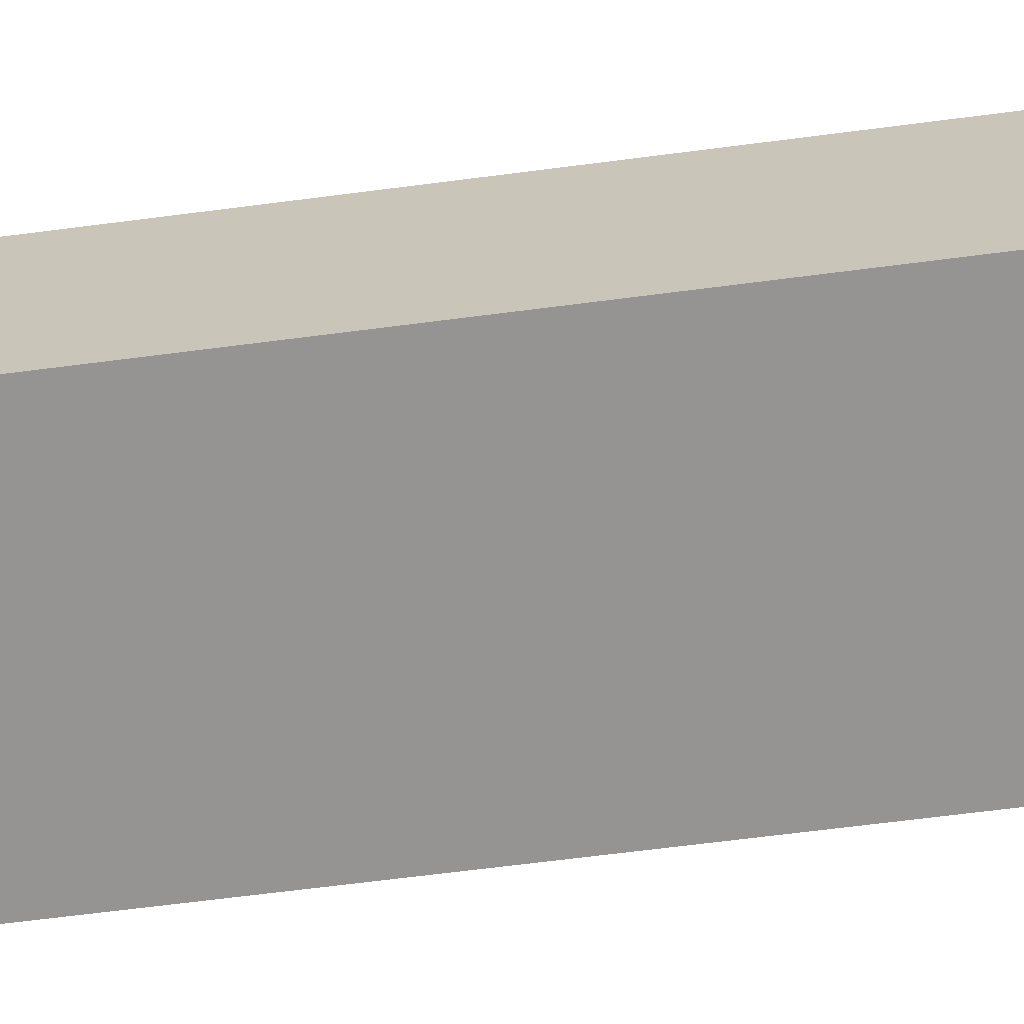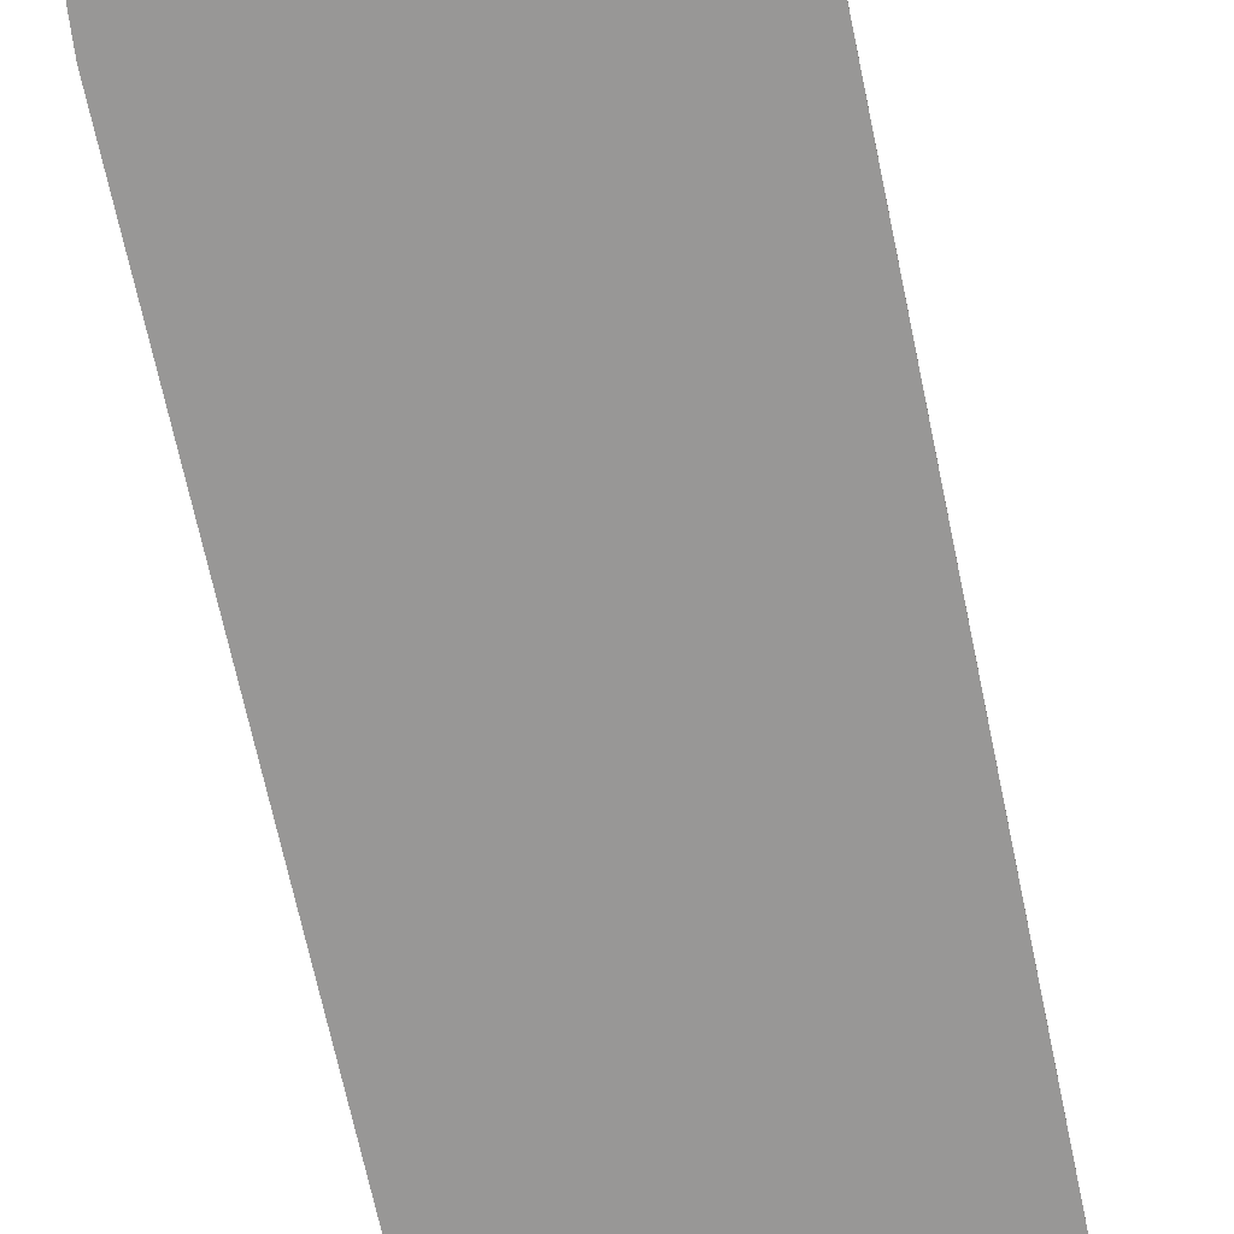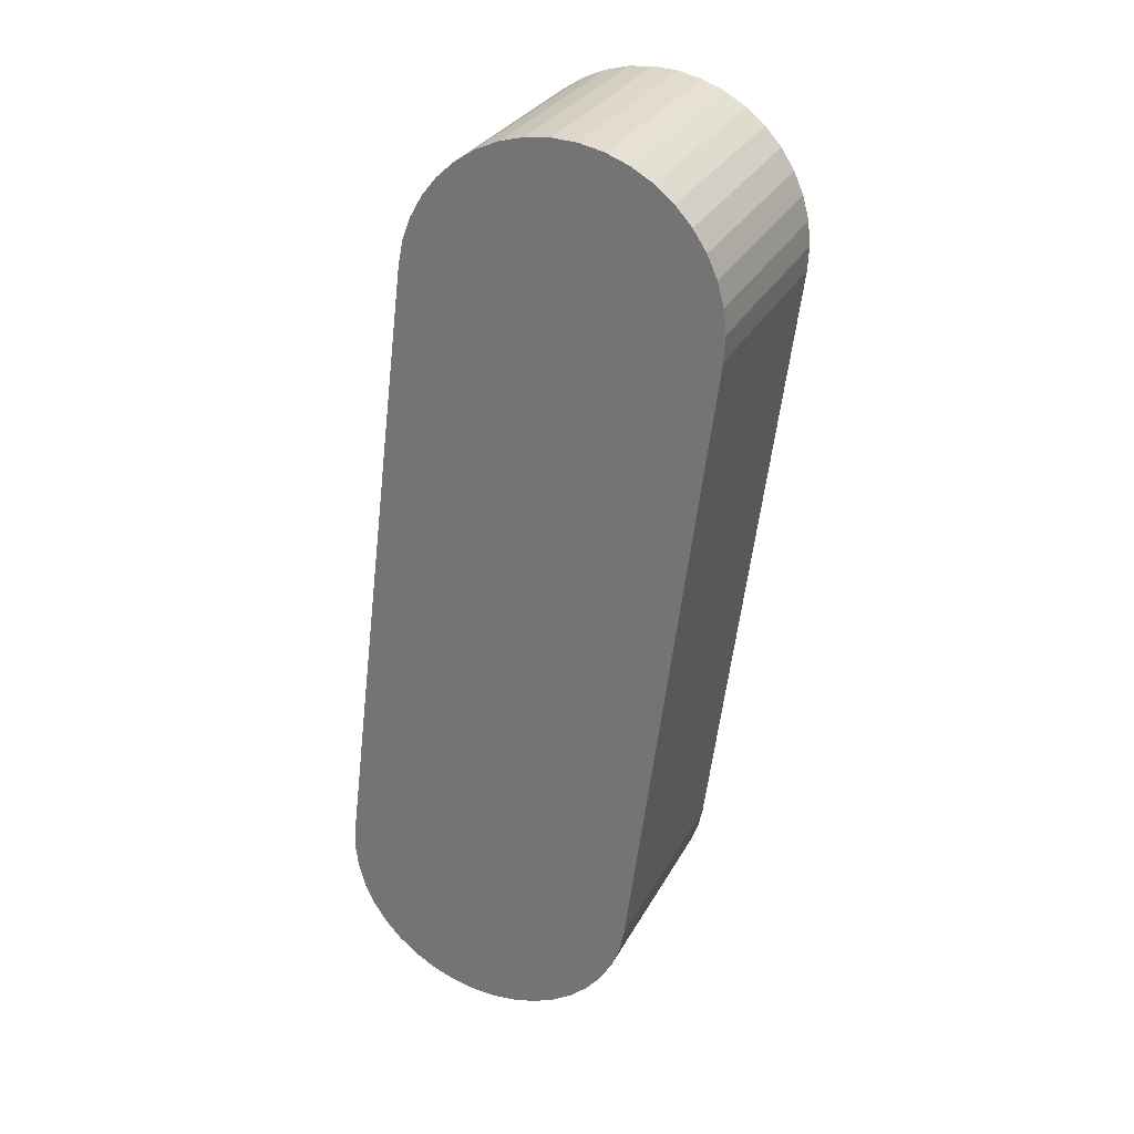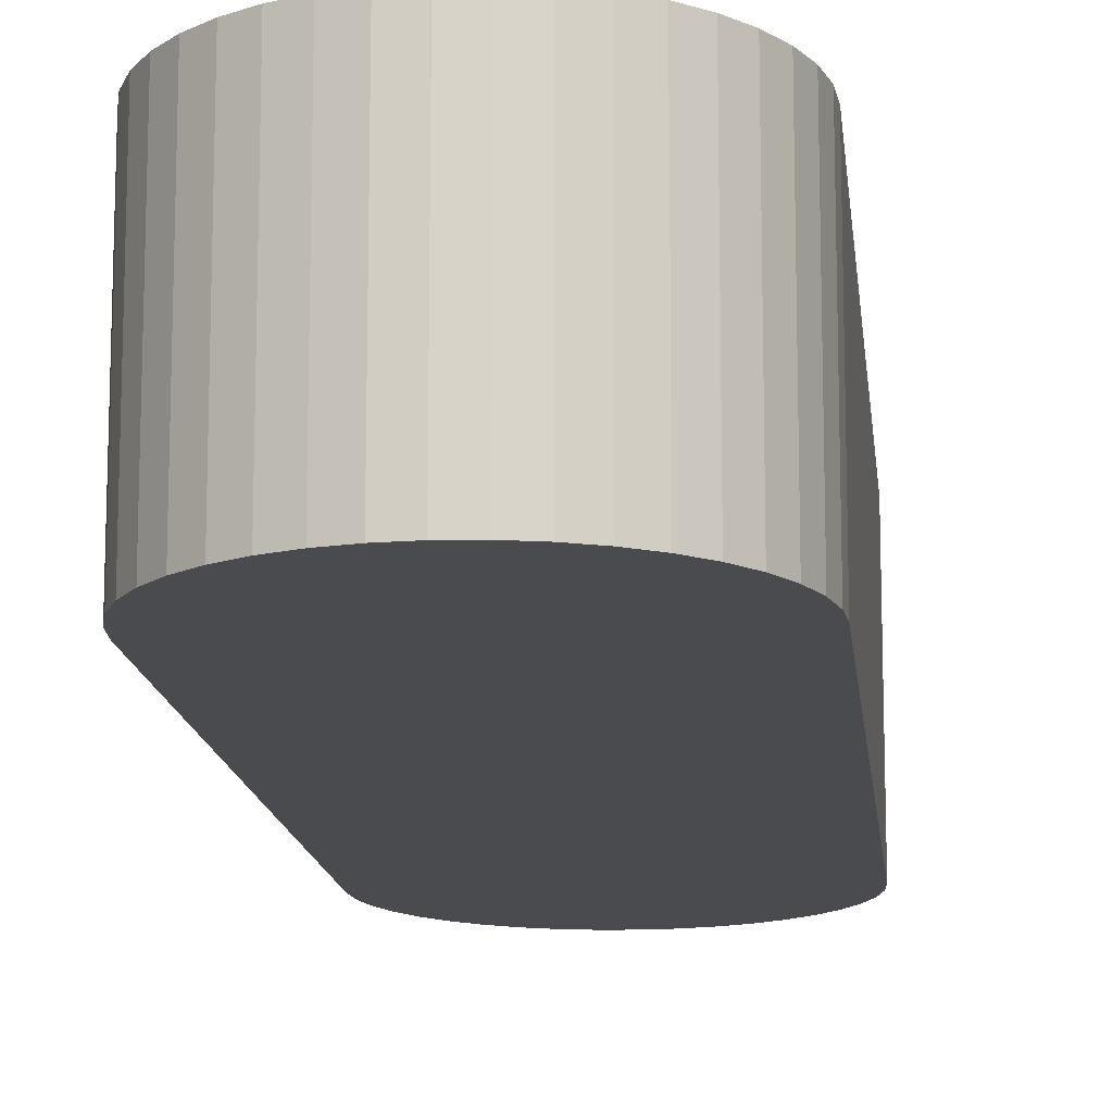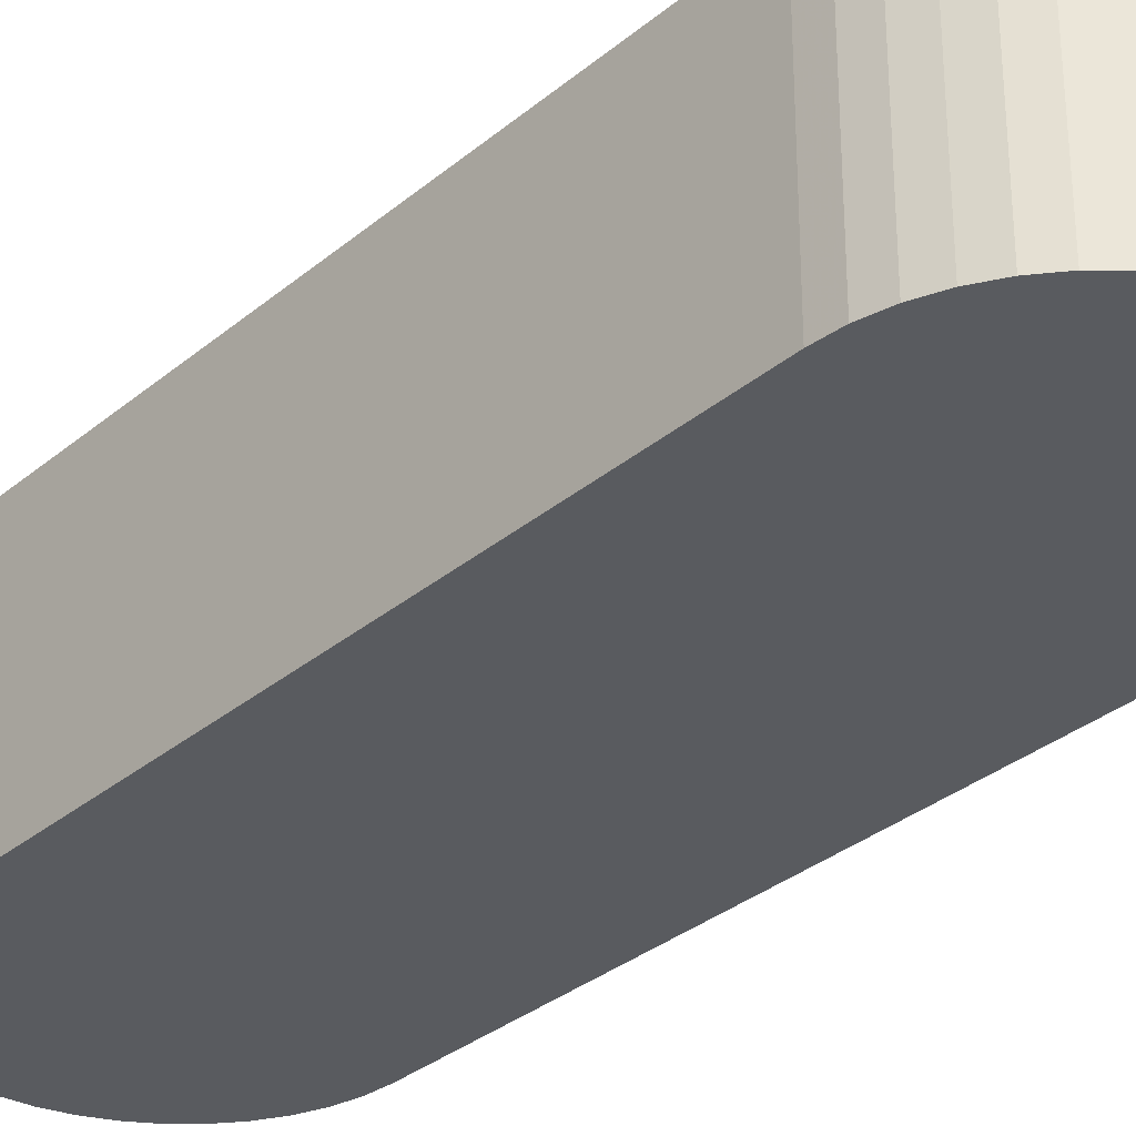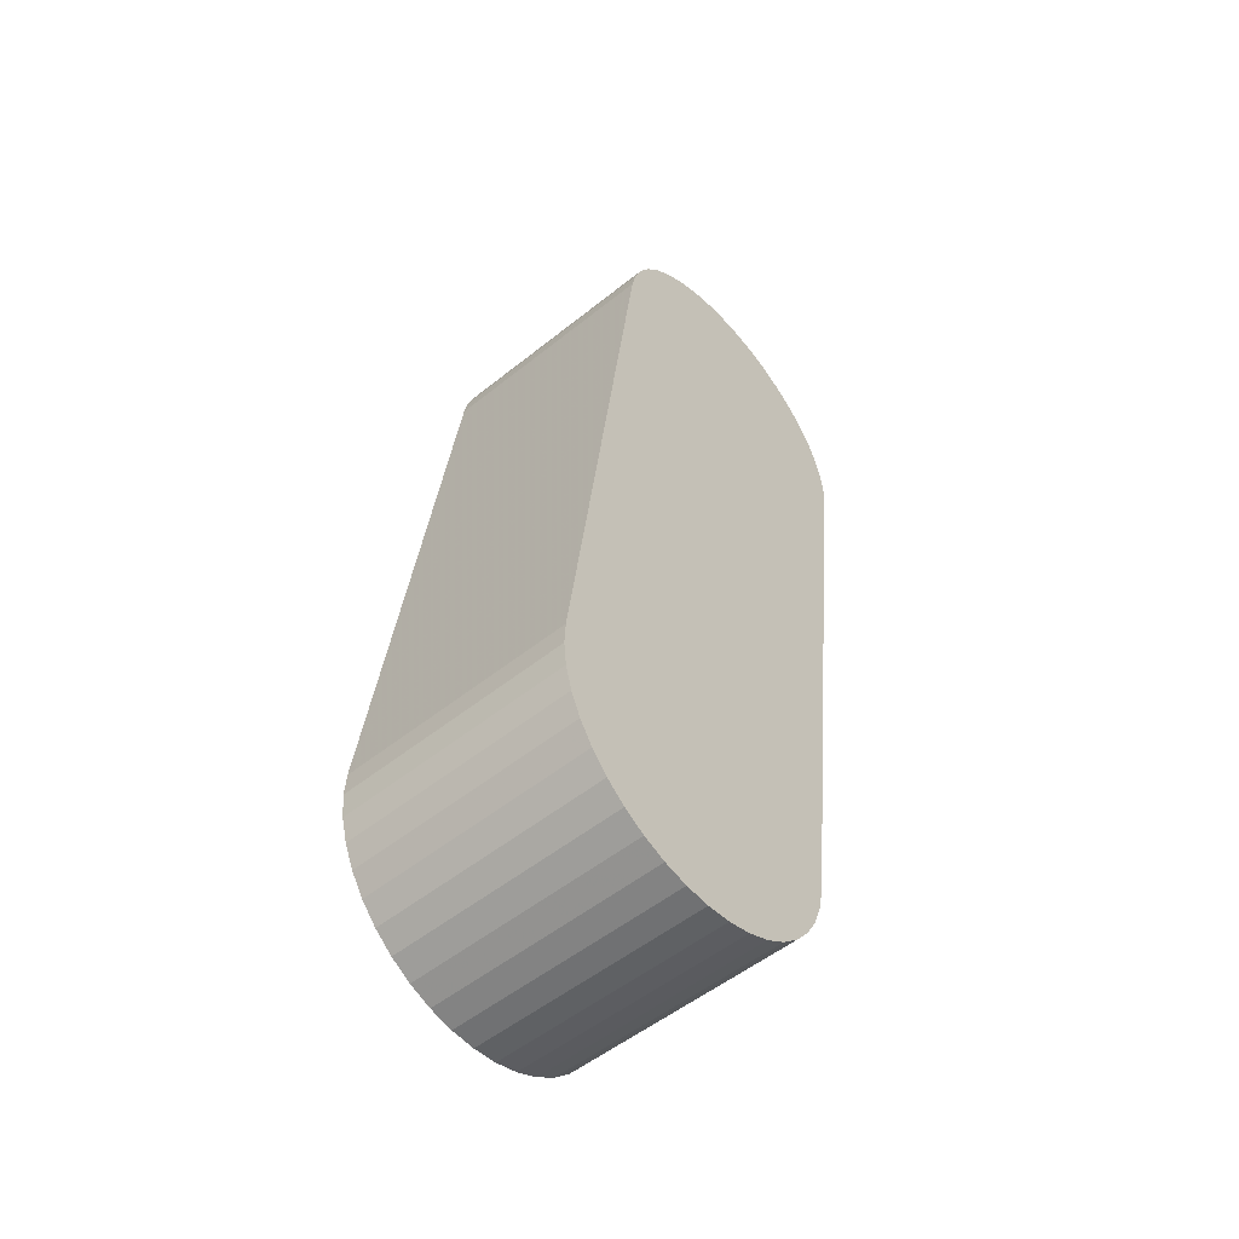
<metadata>
{"format":"obj","ext":"obj","renderer":"f3d","projection":"perspective","resolution":1024,"background":"white","views":[{"elev":-67.2,"azim":90.2,"up":"+Z"},{"elev":-68.3,"azim":-175.3,"up":"+Z"},{"elev":29.8,"azim":23.8,"up":"+Y"},{"elev":-14.1,"azim":-1.3,"up":"+Z"},{"elev":-32.2,"azim":-48.0,"up":"+Z"},{"elev":-53.4,"azim":-49.5,"up":"+Y"}]}
</metadata>
<code>
v 7.441 -0.9355 -5.5
v 7.496 0.2401 -5.5
v 7.366 1.41 -5.5
v 7.496 0.2401 5.5
v 7.366 1.41 5.5
v 7.055 2.545 -5.5
v 5.131 5.47 -5.5
v 4.212 6.206 -5.5
v 4.212 6.206 5.5
v 3.189 6.788 -5.5
v 3.189 6.788 5.5
v 2.088 7.203 -5.5
v 0.9355 7.441 5.5
v 0.9355 7.441 -5.5
v -0.2401 7.496 -5.5
v -1.41 7.366 -5.5
v -2.545 7.055 -5.5
v -3.617 6.57 -5.5
v -3.617 6.57 5.5
v -4.6 5.923 5.5
v -5.47 5.131 5.5
v -5.47 5.131 -5.5
v -6.206 4.212 5.5
v -7.441 0.9355 5.5
v -11.3 -32.66 -5.5
v -10.98 -33.8 -5.5
v -10.98 -33.8 5.5
v -10.5 -34.87 -5.5
v -9.852 -35.85 -5.5
v -9.06 -36.72 5.5
v -8.141 -37.46 5.5
v -7.118 -38.04 -5.5
v -3.689 -38.75 -5.5
v -2.519 -38.62 5.5
v -1.384 -38.31 -5.5
v -1.384 -38.31 5.5
v -0.3119 -37.82 5.5
v -0.3119 -37.82 -5.5
v 0.6713 -37.18 -5.5
v 0.6713 -37.18 5.5
v 1.541 -36.38 -5.5
v 2.859 -34.44 -5.5
v 2.859 -34.44 5.5
v 3.274 -33.34 5.5
v 3.512 -32.19 5.5
v 7.441 -0.9355 5.5
v 1.541 -36.38 5.5
v 2.277 -35.47 5.5
v 7.055 2.545 5.5
v -6.017 -38.46 5.5
v -11.37 -30.32 5.5
v -4.865 -38.7 5.5
v -3.689 -38.75 5.5
v 6.57 3.617 5.5
v 5.923 4.6 5.5
v 5.131 5.47 5.5
v -0.2401 7.496 5.5
v -1.41 7.366 5.5
v -2.545 7.055 5.5
v -6.788 3.189 5.5
v 2.088 7.203 5.5
v -7.203 2.088 5.5
v -7.118 -38.04 5.5
v -11.43 -31.49 5.5
v -11.3 -32.66 5.5
v -10.5 -34.87 5.5
v -9.852 -35.85 5.5
v -7.441 0.9355 -5.5
v -7.203 2.088 -5.5
v -6.788 3.189 -5.5
v 3.512 -32.19 -5.5
v 3.274 -33.34 -5.5
v -11.37 -30.32 -5.5
v 2.277 -35.47 -5.5
v -6.206 4.212 -5.5
v -4.6 5.923 -5.5
v 5.923 4.6 -5.5
v 6.57 3.617 -5.5
v -2.519 -38.62 -5.5
v -4.865 -38.7 -5.5
v -6.017 -38.46 -5.5
v -9.06 -36.72 -5.5
v -8.141 -37.46 -5.5
v -11.43 -31.49 -5.5
f 46 1 2
f 46 2 4
f 4 2 3
f 4 3 5
f 5 3 6
f 5 6 49
f 49 6 78
f 49 78 54
f 54 78 77
f 54 77 55
f 55 77 7
f 55 7 56
f 56 7 8
f 56 8 9
f 9 8 10
f 9 10 11
f 11 10 12
f 11 12 61
f 61 12 14
f 61 14 13
f 13 14 15
f 13 15 57
f 57 15 16
f 57 16 58
f 58 16 17
f 58 17 59
f 59 17 18
f 59 18 19
f 19 18 76
f 19 76 20
f 20 76 22
f 20 22 21
f 21 22 75
f 21 75 23
f 23 75 70
f 23 70 60
f 60 70 69
f 60 69 62
f 62 69 68
f 62 68 24
f 51 24 73
f 73 24 68
f 51 73 84
f 51 84 64
f 64 84 25
f 64 25 65
f 65 25 26
f 65 26 27
f 27 26 28
f 27 28 66
f 66 28 29
f 66 29 67
f 67 29 82
f 67 82 30
f 30 82 83
f 30 83 31
f 31 83 32
f 31 32 63
f 63 32 81
f 63 81 50
f 50 81 80
f 50 80 52
f 52 80 33
f 52 33 53
f 53 33 79
f 53 79 34
f 34 79 35
f 34 35 36
f 36 35 38
f 36 38 37
f 37 38 39
f 37 39 40
f 40 39 41
f 40 41 47
f 47 41 74
f 47 74 48
f 48 74 42
f 48 42 43
f 43 42 72
f 43 72 44
f 44 72 71
f 44 71 45
f 46 45 1
f 1 45 71
f 43 44 51
f 51 44 45
f 51 45 24
f 24 45 46
f 24 46 62
f 62 46 4
f 40 51 37
f 37 51 36
f 40 47 51
f 51 47 48
f 51 48 43
f 4 5 62
f 62 5 49
f 62 49 54
f 65 27 31
f 52 51 50
f 50 51 63
f 52 53 51
f 51 53 34
f 51 34 36
f 54 55 62
f 62 55 56
f 62 56 9
f 23 61 13
f 13 57 23
f 23 57 58
f 23 58 59
f 59 19 23
f 23 19 20
f 23 20 21
f 23 60 61
f 61 60 62
f 61 62 11
f 11 62 9
f 63 51 31
f 31 51 64
f 31 64 65
f 27 66 31
f 31 66 67
f 31 67 30
f 68 69 1
f 1 69 70
f 1 70 75
f 68 1 73
f 73 1 71
f 73 71 72
f 72 42 73
f 73 42 74
f 73 74 41
f 41 39 73
f 73 39 38
f 73 38 35
f 75 22 1
f 1 22 76
f 1 76 18
f 18 17 1
f 1 17 16
f 1 16 15
f 10 8 78
f 78 8 7
f 78 7 77
f 10 78 12
f 12 78 6
f 12 6 3
f 35 79 73
f 73 79 33
f 73 33 80
f 3 2 12
f 12 2 1
f 12 1 14
f 14 1 15
f 80 81 73
f 73 81 32
f 73 32 83
f 82 29 83
f 83 29 28
f 83 28 26
f 26 25 83
f 83 25 84
f 83 84 73

</code>
